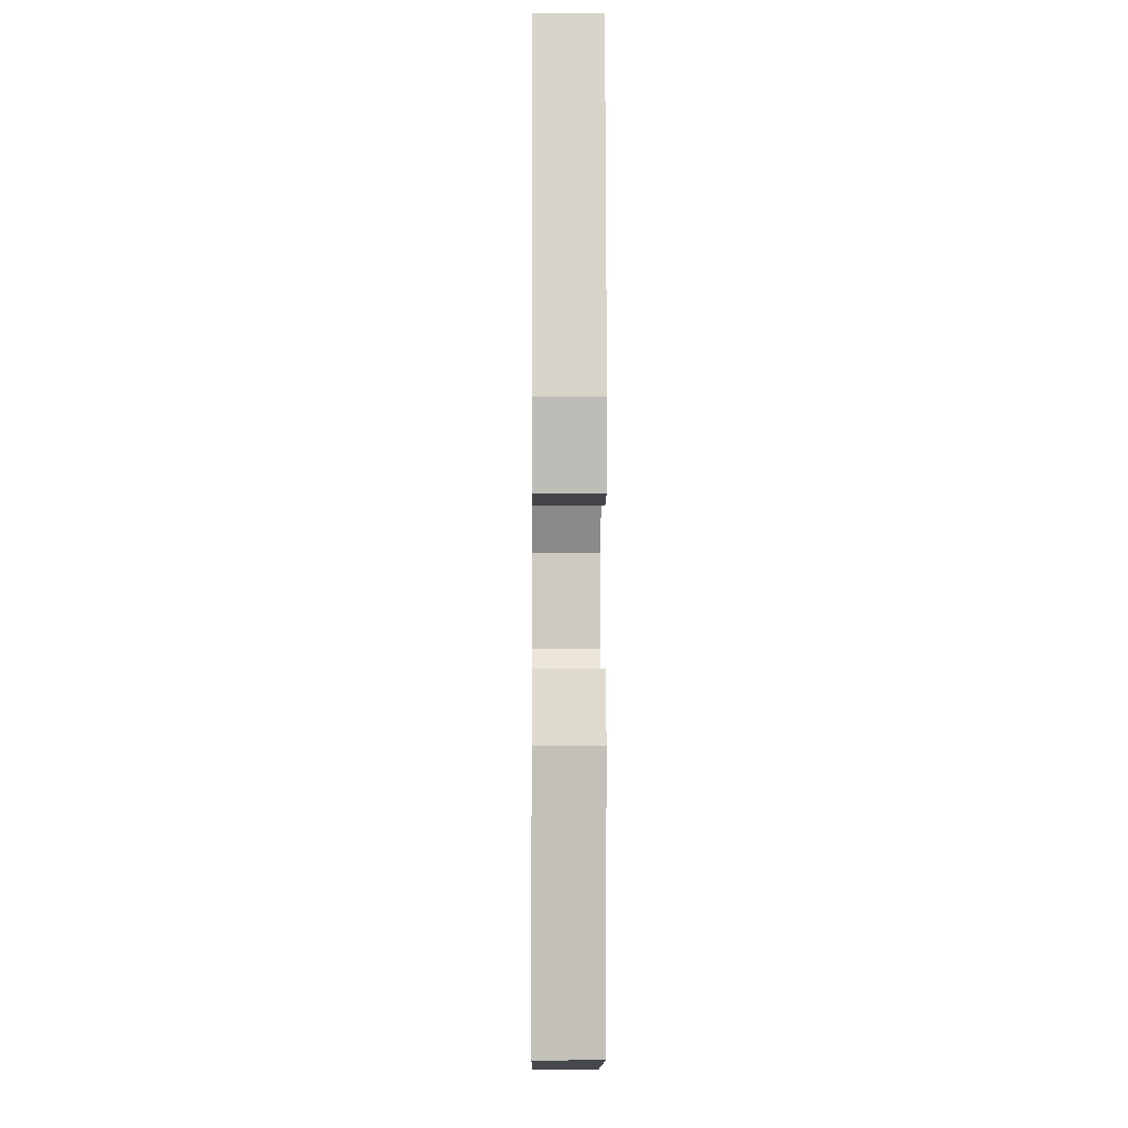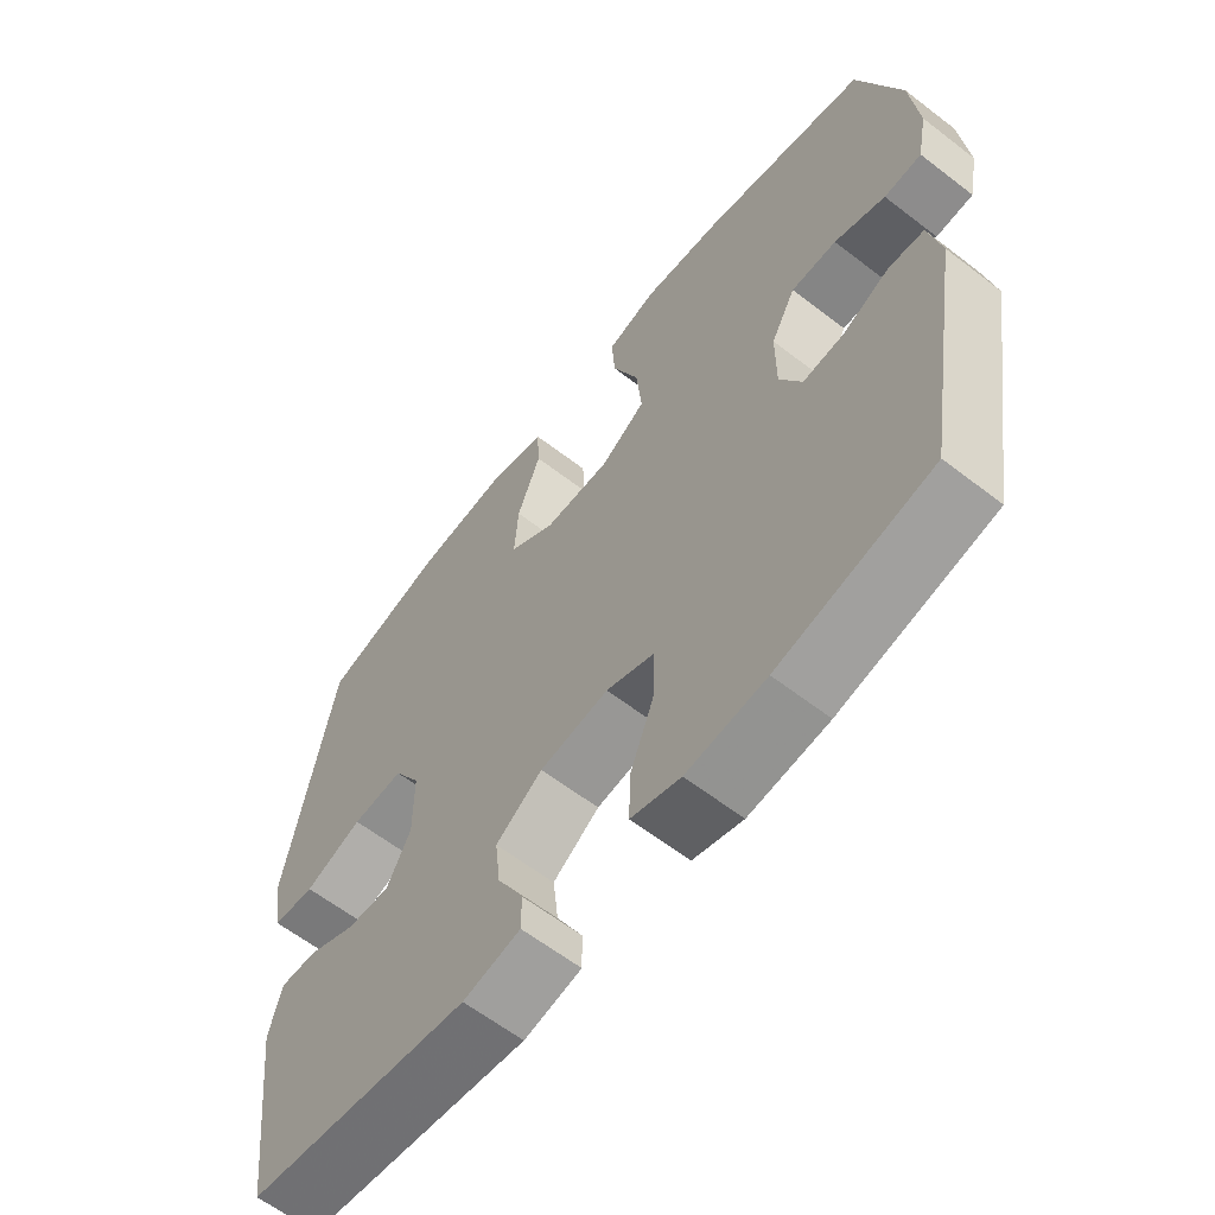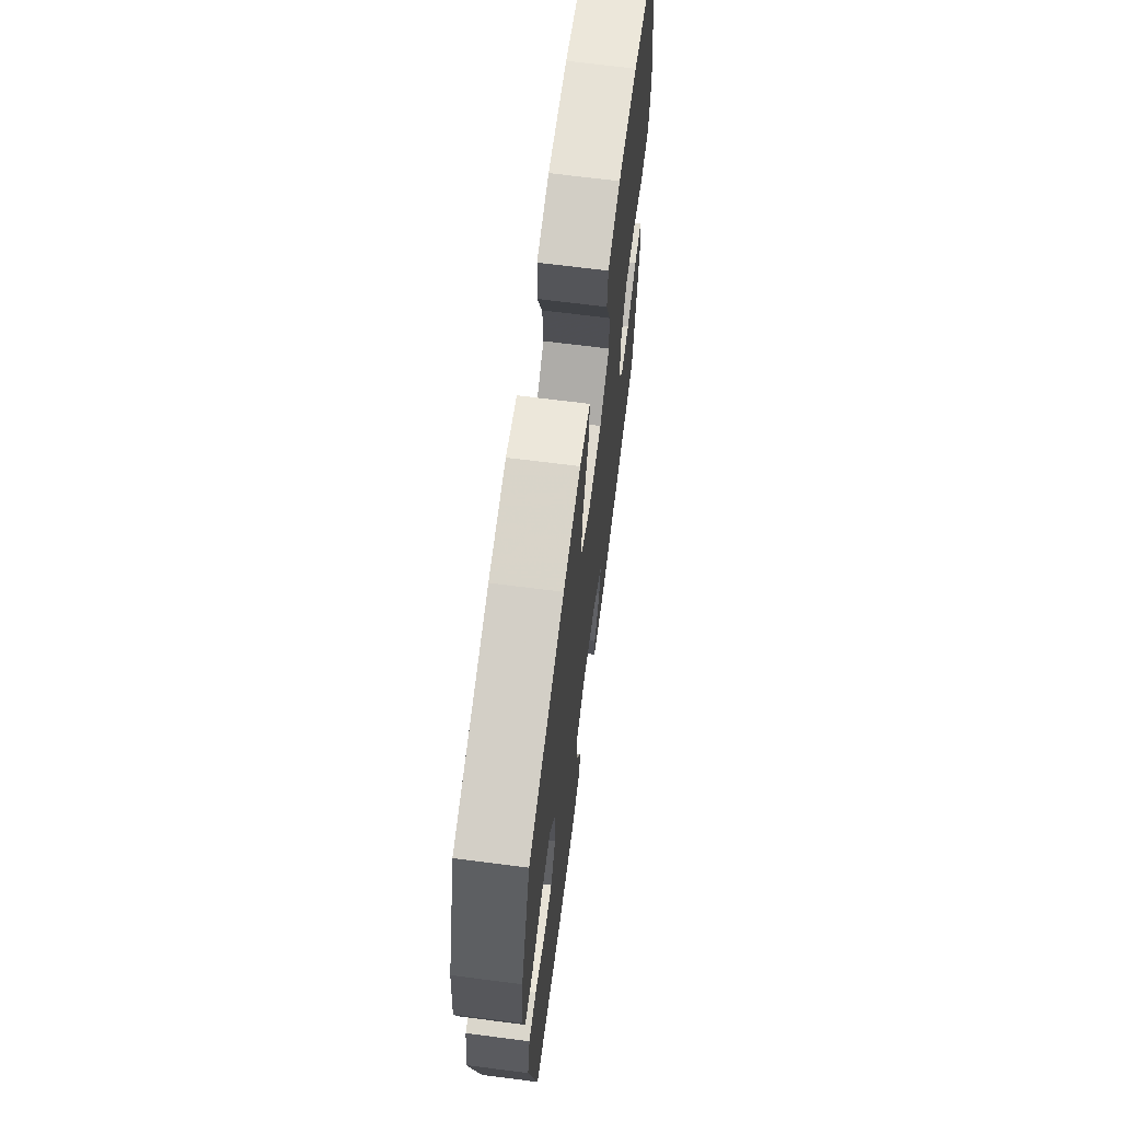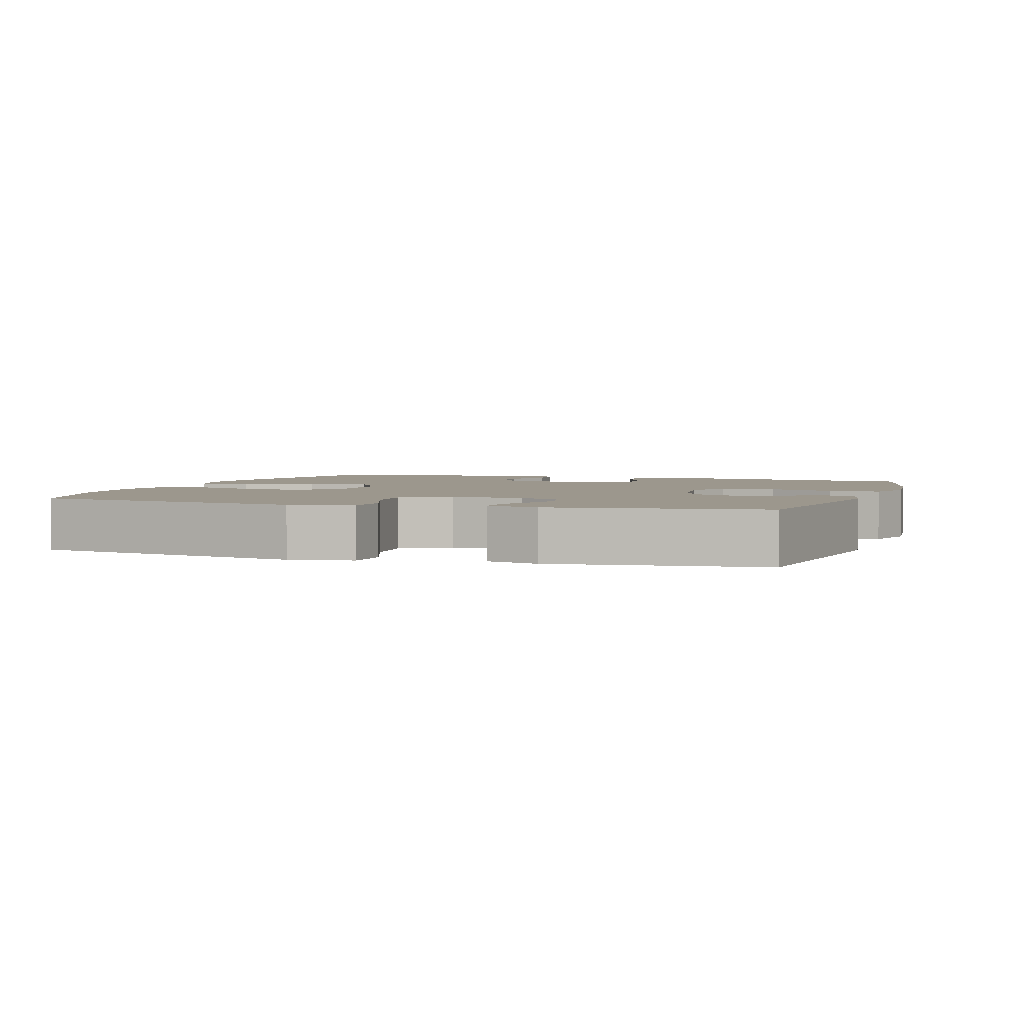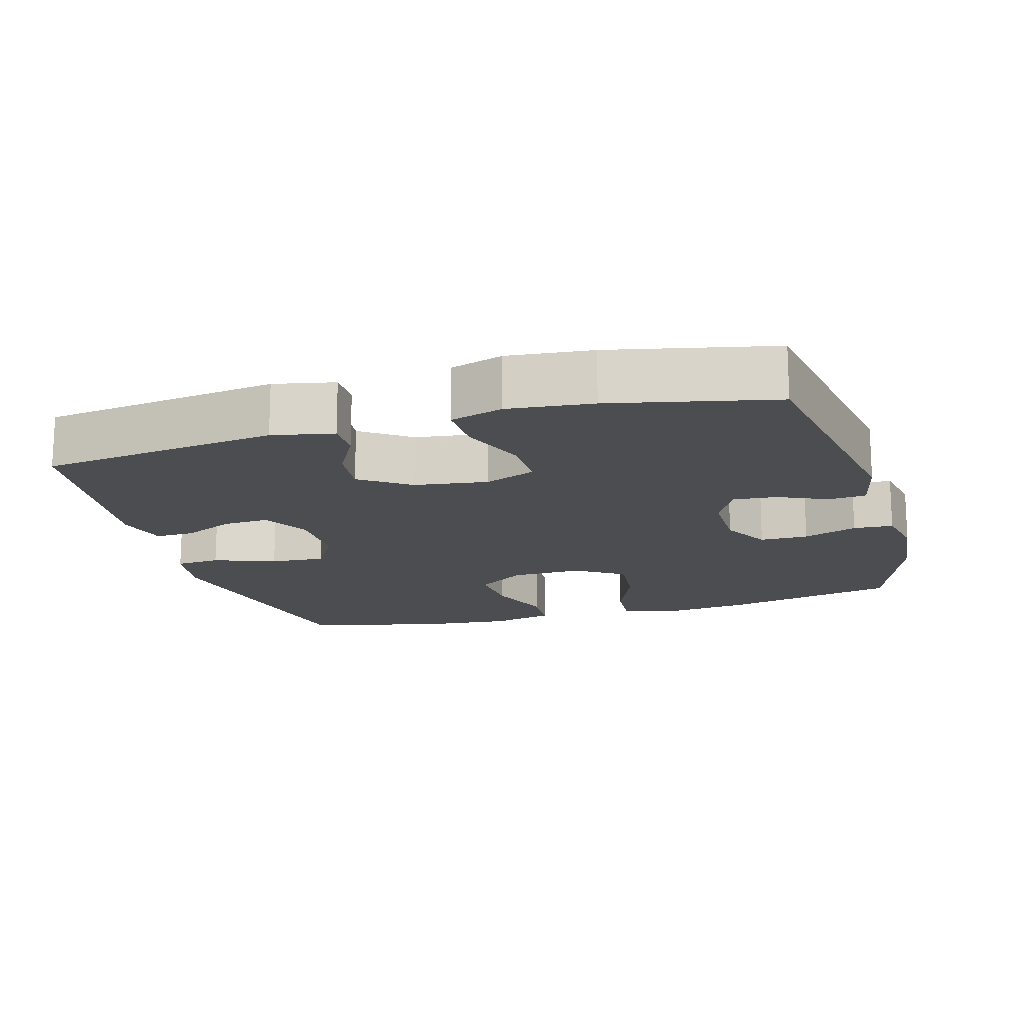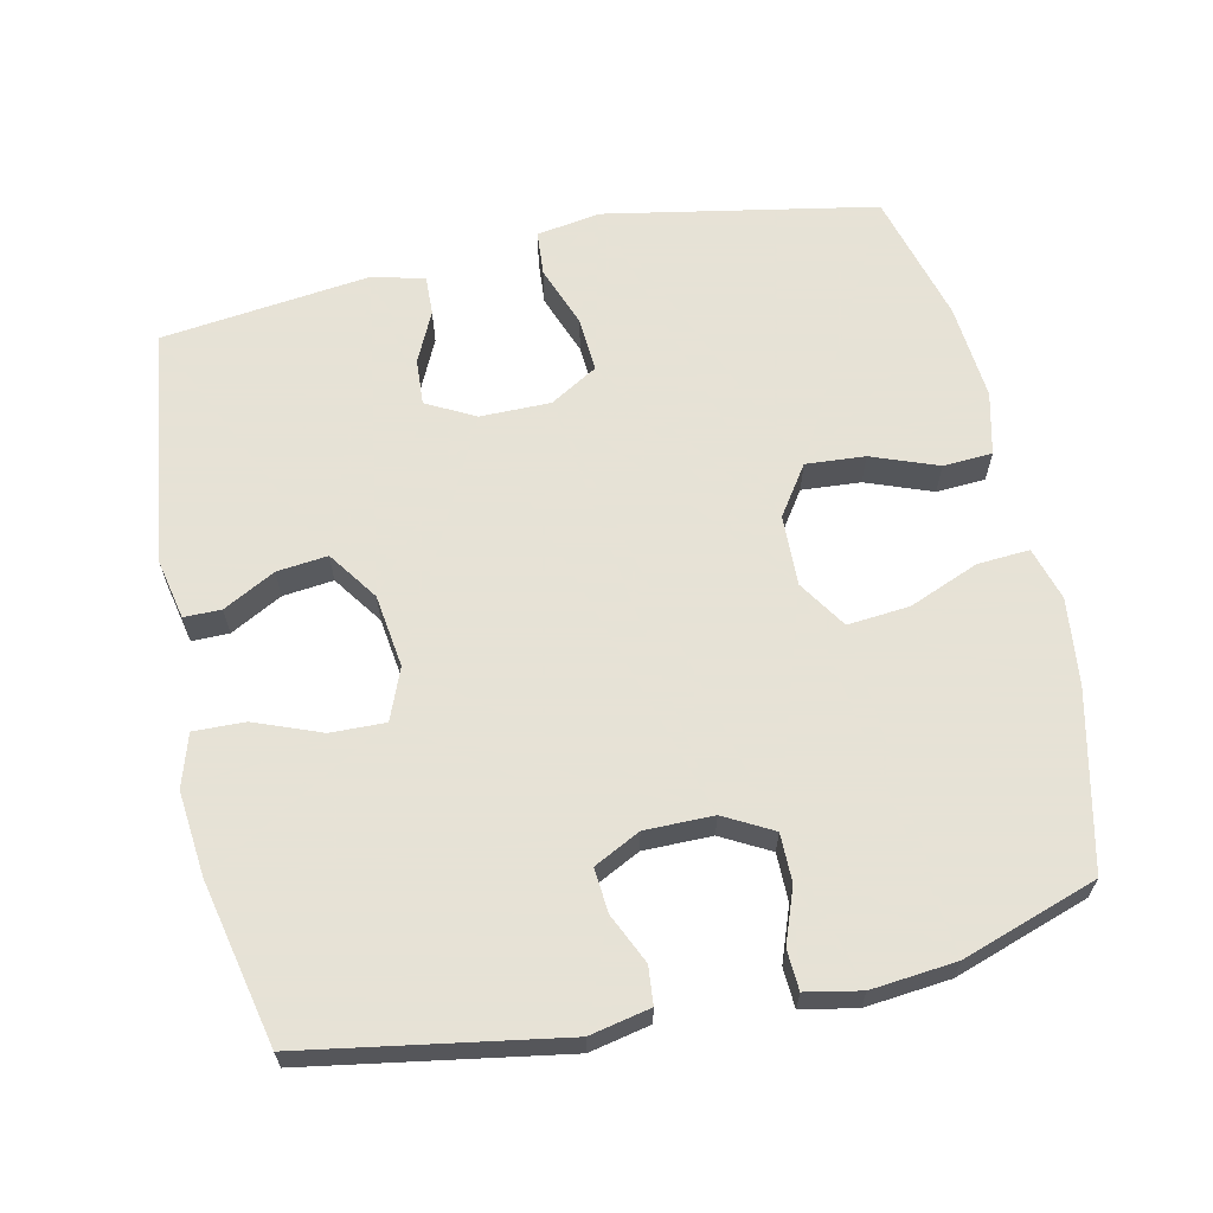
<metadata>
{"format":"obj","ext":"obj","renderer":"f3d","projection":"perspective","resolution":1024,"background":"white","views":[{"elev":-4.2,"azim":89.5,"up":"+Z"},{"elev":-61.7,"azim":-128.1,"up":"+Z"},{"elev":68.2,"azim":-82.7,"up":"+Z"},{"elev":2.9,"azim":108.1,"up":"+Y"},{"elev":-16.0,"azim":-164.0,"up":"+Y"},{"elev":63.8,"azim":-102.3,"up":"+Y"}]}
</metadata>
<code>
v 0.5 0.07 0.5
v 0.571 0.07 0.118
v 0.556 0.07 0.029
v 0.493 0.07 0.024
v 0.406 0.07 0.056
v 0.329 0.07 0.061
v 0.289 0.07 -0.006
v 0.289 0.07 -0.105
v 0.325 0.07 -0.173
v 0.39 0.07 -0.169
v 0.462 0.07 -0.135
v 0.517 0.07 -0.133
v 0.536 0.07 -0.206
v 0.5 0.07 -0.5
v 0.166 0.07 -0.545
v 0.08 0.07 -0.527
v 0.08 0.07 -0.475
v 0.119 0.07 -0.402
v 0.127 0.07 -0.331
v 0.057 0.07 -0.282
v -0.046 0.07 -0.268
v -0.118 0.07 -0.297
v -0.116 0.07 -0.374
v -0.08 0.07 -0.467
v -0.078 0.07 -0.539
v -0.152 0.07 -0.562
v -0.271 0.07 -0.55
v -0.5 0.07 -0.5
v -0.56 0.07 -0.142
v -0.542 0.07 -0.057
v -0.489 0.07 -0.052
v -0.419 0.07 -0.084
v -0.357 0.07 -0.089
v -0.324 0.07 -0.024
v -0.324 0.07 0.072
v -0.361 0.07 0.14
v -0.429 0.07 0.14
v -0.505 0.07 0.112
v -0.561 0.07 0.115
v -0.576 0.07 0.192
v -0.564 0.07 0.311
v -0.5 0.07 0.5
v -0.252 0.07 0.556
v -0.131 0.07 0.57
v -0.056 0.07 0.548
v -0.061 0.07 0.475
v -0.101 0.07 0.377
v -0.109 0.07 0.29
v -0.041 0.07 0.246
v 0.059 0.07 0.249
v 0.128 0.07 0.296
v 0.122 0.07 0.379
v 0.087 0.07 0.472
v 0.091 0.07 0.541
v 0.179 0.07 0.562
v 0.315 0.07 0.55
v 0.5 0 0.5
v 0.571 0 0.118
v 0.556 0 0.029
v 0.493 0 0.024
v 0.406 0 0.056
v 0.329 0 0.061
v 0.289 0 -0.006
v 0.289 0 -0.105
v 0.325 0 -0.173
v 0.39 0 -0.169
v 0.462 0 -0.135
v 0.517 0 -0.133
v 0.536 0 -0.206
v 0.5 0 -0.5
v 0.166 0 -0.545
v 0.08 0 -0.527
v 0.08 0 -0.475
v 0.119 0 -0.402
v 0.127 0 -0.331
v 0.057 0 -0.282
v -0.046 0 -0.268
v -0.118 0 -0.297
v -0.116 0 -0.374
v -0.08 0 -0.467
v -0.078 0 -0.539
v -0.152 0 -0.562
v -0.271 0 -0.55
v -0.5 0 -0.5
v -0.56 0 -0.142
v -0.542 0 -0.057
v -0.489 0 -0.052
v -0.419 0 -0.084
v -0.357 0 -0.089
v -0.324 0 -0.024
v -0.324 0 0.072
v -0.361 0 0.14
v -0.429 0 0.14
v -0.505 0 0.112
v -0.561 0 0.115
v -0.576 0 0.192
v -0.564 0 0.311
v -0.5 0 0.5
v -0.252 0 0.556
v -0.131 0 0.57
v -0.056 0 0.548
v -0.061 0 0.475
v -0.101 0 0.377
v -0.109 0 0.29
v -0.041 0 0.246
v 0.059 0 0.249
v 0.128 0 0.296
v 0.122 0 0.379
v 0.087 0 0.472
v 0.091 0 0.541
v 0.179 0 0.562
v 0.315 0 0.55
f 52 53 54 55
f 51 52 55 56
f 44 45 46 47
f 44 47 48
f 43 44 48
f 42 43 48
f 41 42 48 49
f 37 38 39 40
f 36 37 40 41
f 29 30 31 32
f 29 32 33
f 28 29 33
f 27 28 33 34
f 23 24 25 26
f 22 23 26 27
f 15 16 17 18
f 15 18 19
f 14 15 19
f 13 14 19 20
f 10 11 12 13
f 9 10 13 20
f 2 3 4 5
f 2 5 6
f 51 56 1 2
f 50 51 2 6
f 49 50 6 7
f 36 41 49 7
f 35 36 7 8
f 22 27 34 35
f 21 22 35 8
f 8 9 20 21
f 111 110 109 108
f 112 111 108 107
f 103 102 101 100
f 104 103 100
f 104 100 99
f 104 99 98
f 105 104 98 97
f 96 95 94 93
f 97 96 93 92
f 88 87 86 85
f 89 88 85
f 89 85 84
f 90 89 84 83
f 82 81 80 79
f 83 82 79 78
f 74 73 72 71
f 75 74 71
f 75 71 70
f 76 75 70 69
f 69 68 67 66
f 76 69 66 65
f 61 60 59 58
f 62 61 58
f 58 57 112 107
f 62 58 107 106
f 63 62 106 105
f 63 105 97 92
f 64 63 92 91
f 91 90 83 78
f 64 91 78 77
f 77 76 65 64
f 1 57 58 2
f 2 58 59 3
f 3 59 60 4
f 4 60 61 5
f 5 61 62 6
f 6 62 63 7
f 7 63 64 8
f 8 64 65 9
f 9 65 66 10
f 10 66 67 11
f 11 67 68 12
f 12 68 69 13
f 13 69 70 14
f 14 70 71 15
f 15 71 72 16
f 16 72 73 17
f 17 73 74 18
f 18 74 75 19
f 19 75 76 20
f 20 76 77 21
f 21 77 78 22
f 22 78 79 23
f 23 79 80 24
f 24 80 81 25
f 25 81 82 26
f 26 82 83 27
f 27 83 84 28
f 28 84 85 29
f 29 85 86 30
f 30 86 87 31
f 31 87 88 32
f 32 88 89 33
f 33 89 90 34
f 34 90 91 35
f 35 91 92 36
f 36 92 93 37
f 37 93 94 38
f 38 94 95 39
f 39 95 96 40
f 40 96 97 41
f 41 97 98 42
f 42 98 99 43
f 43 99 100 44
f 44 100 101 45
f 45 101 102 46
f 46 102 103 47
f 47 103 104 48
f 48 104 105 49
f 49 105 106 50
f 50 106 107 51
f 51 107 108 52
f 52 108 109 53
f 53 109 110 54
f 54 110 111 55
f 55 111 112 56
f 56 112 57 1

</code>
